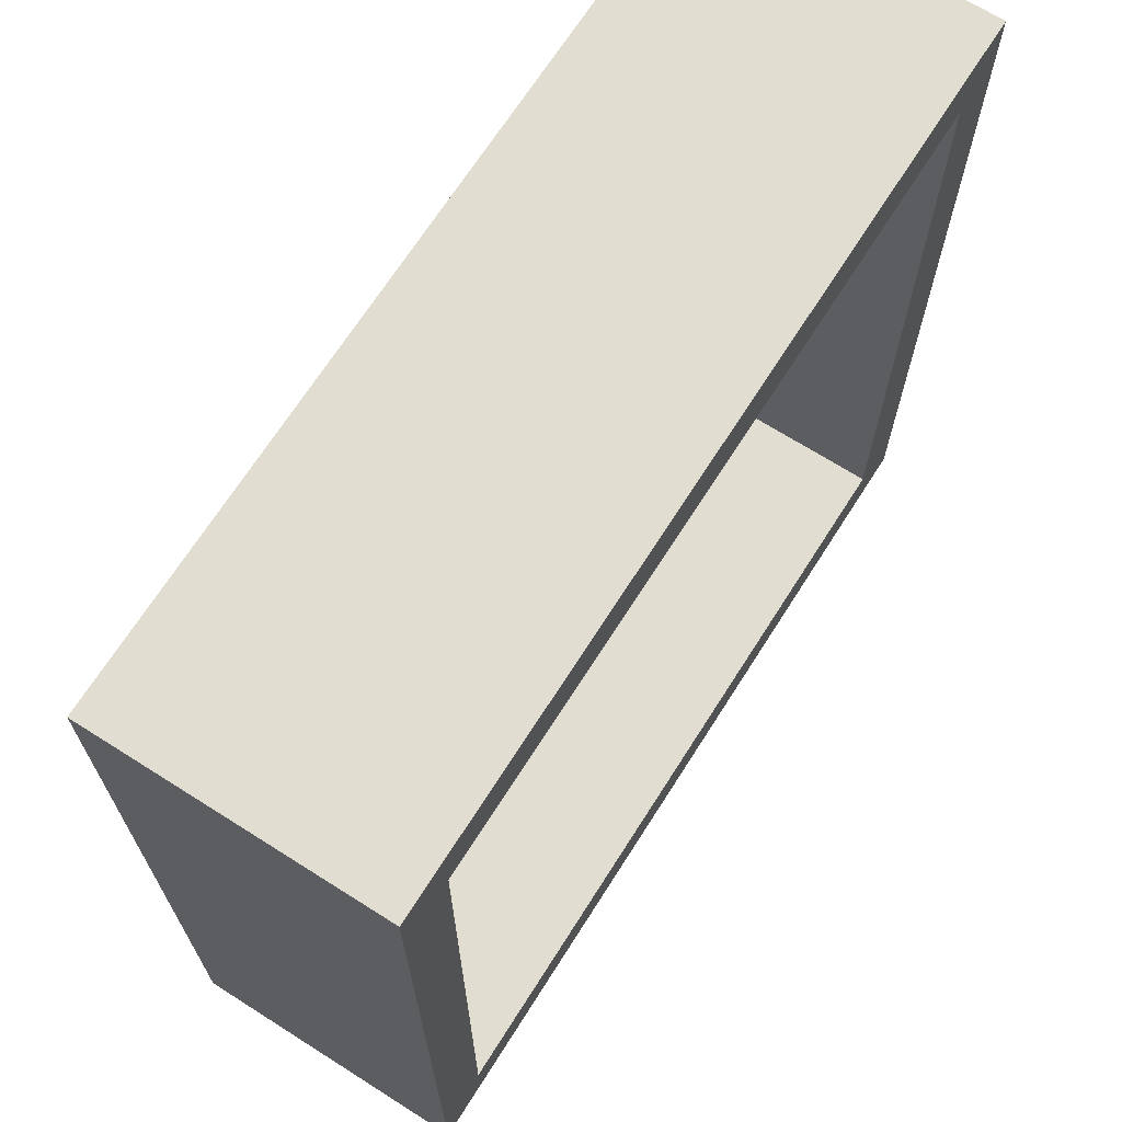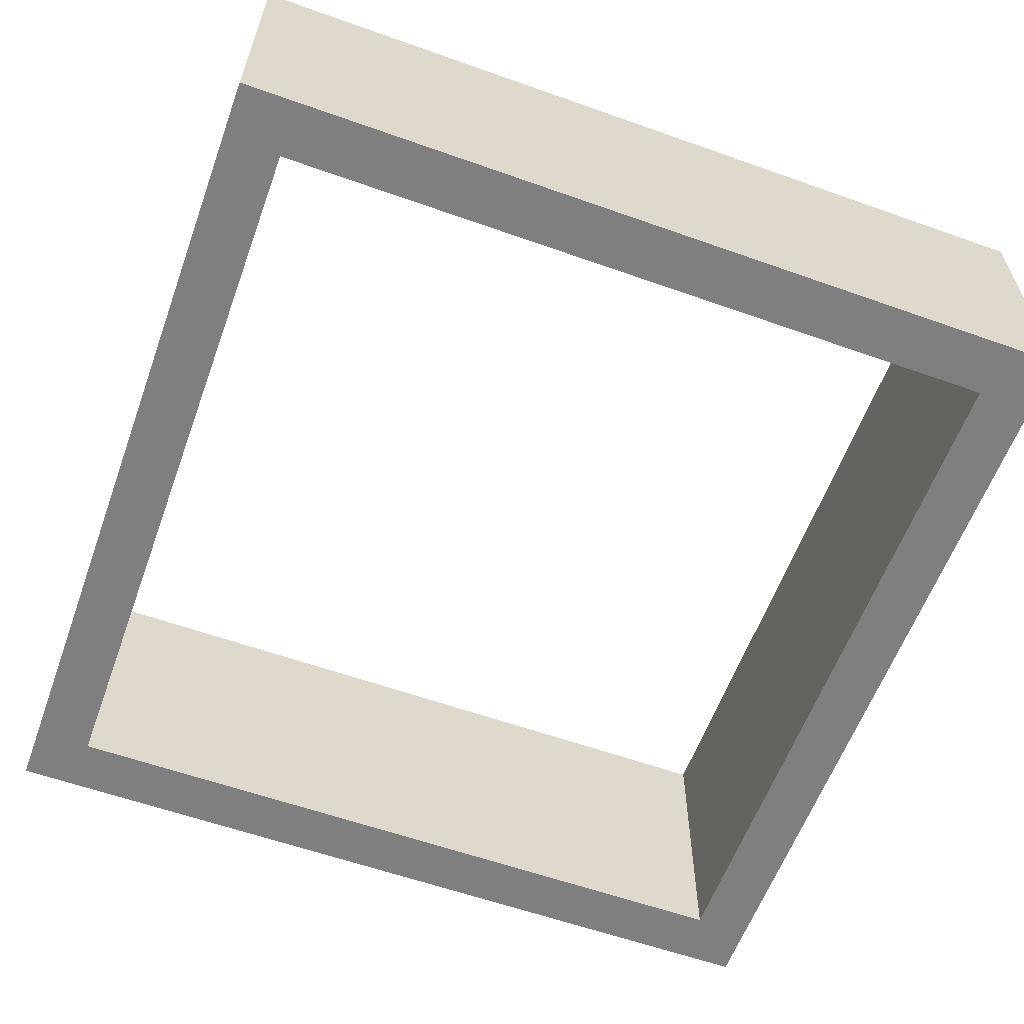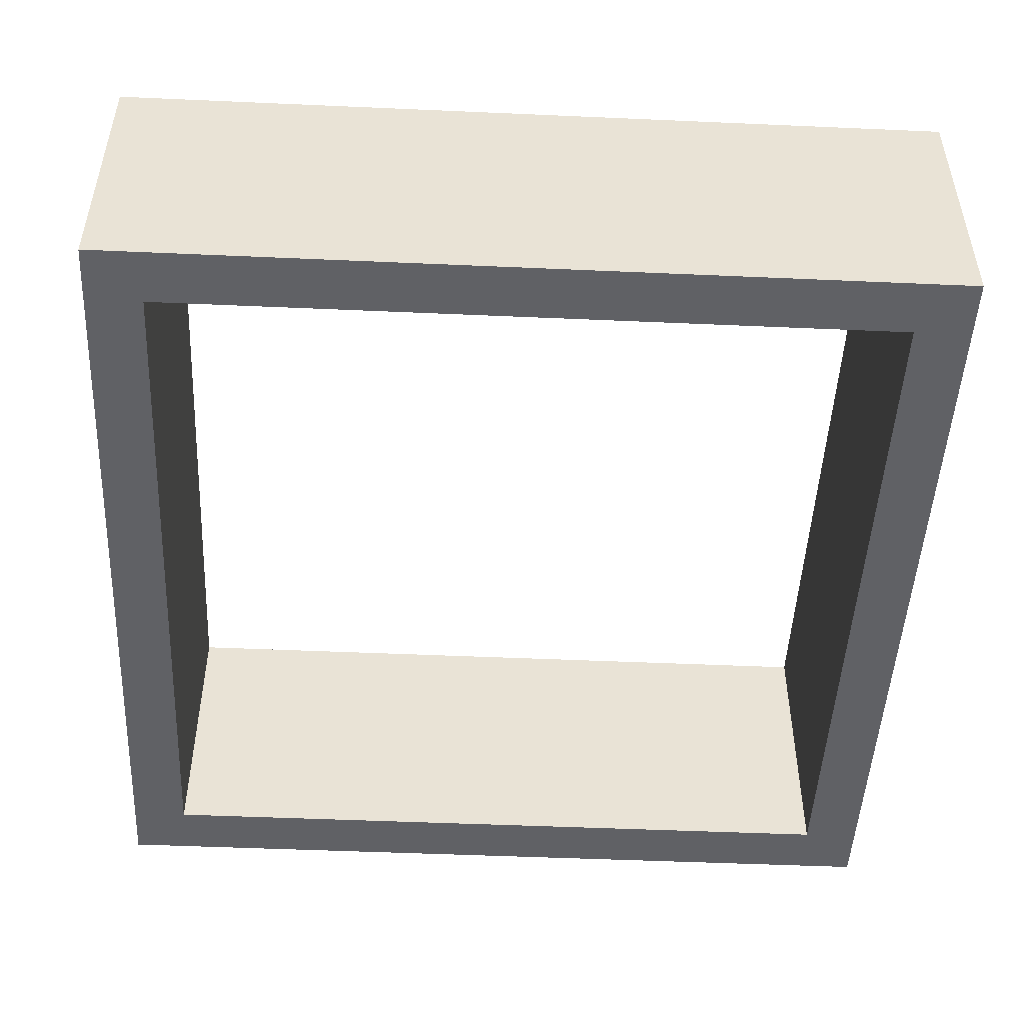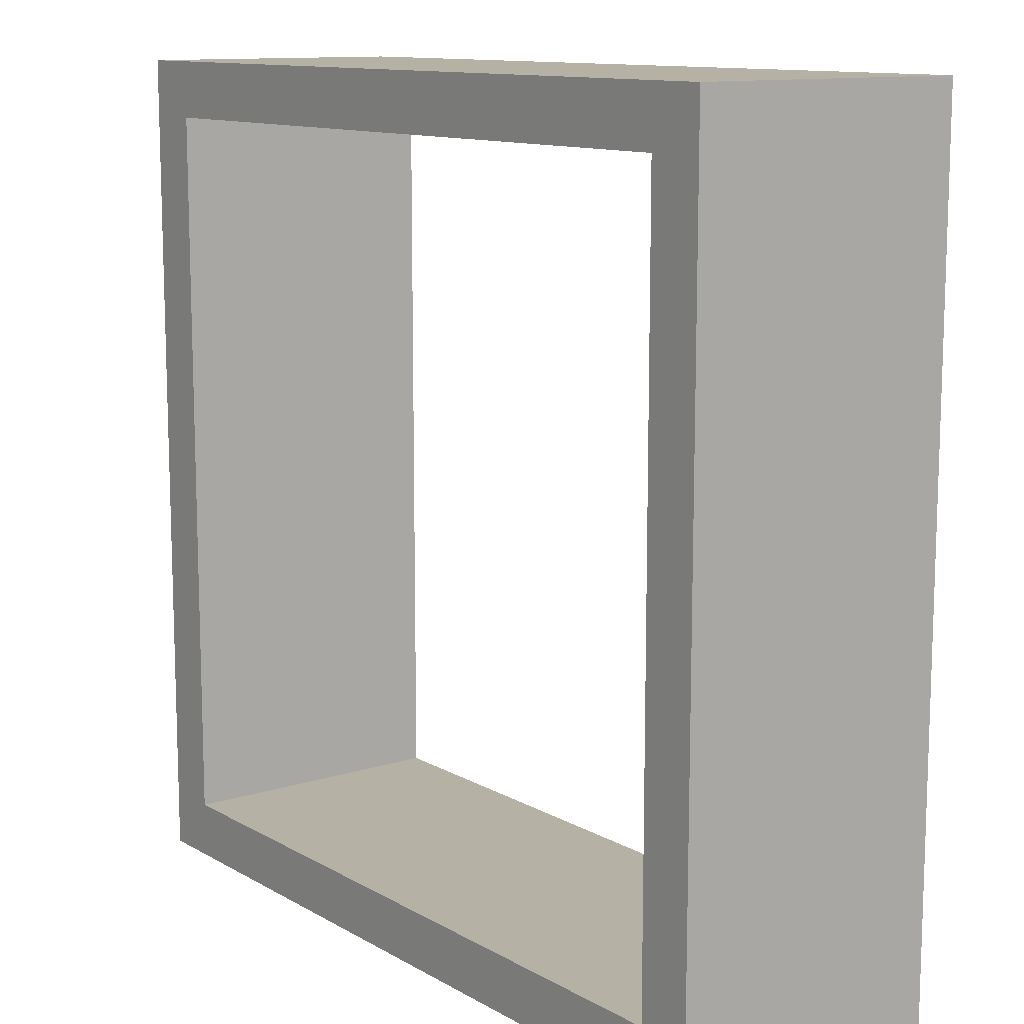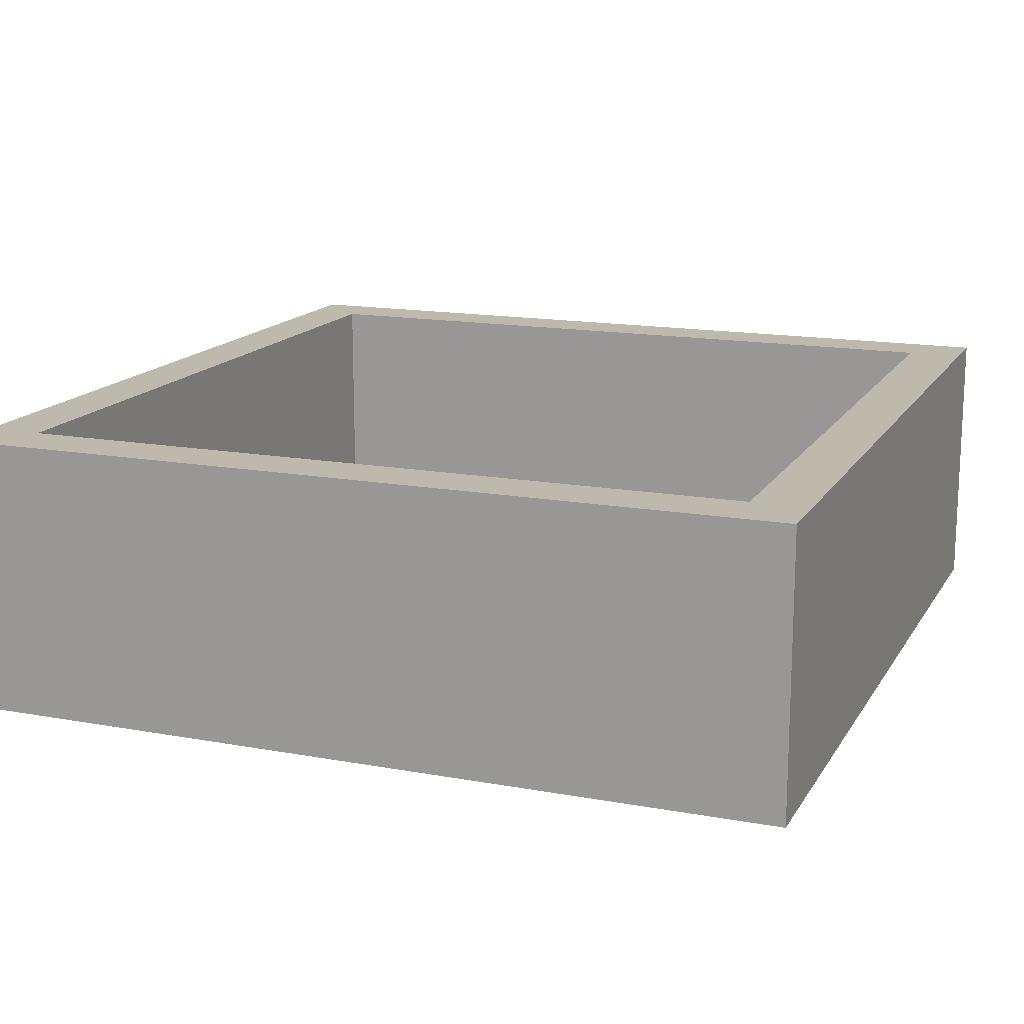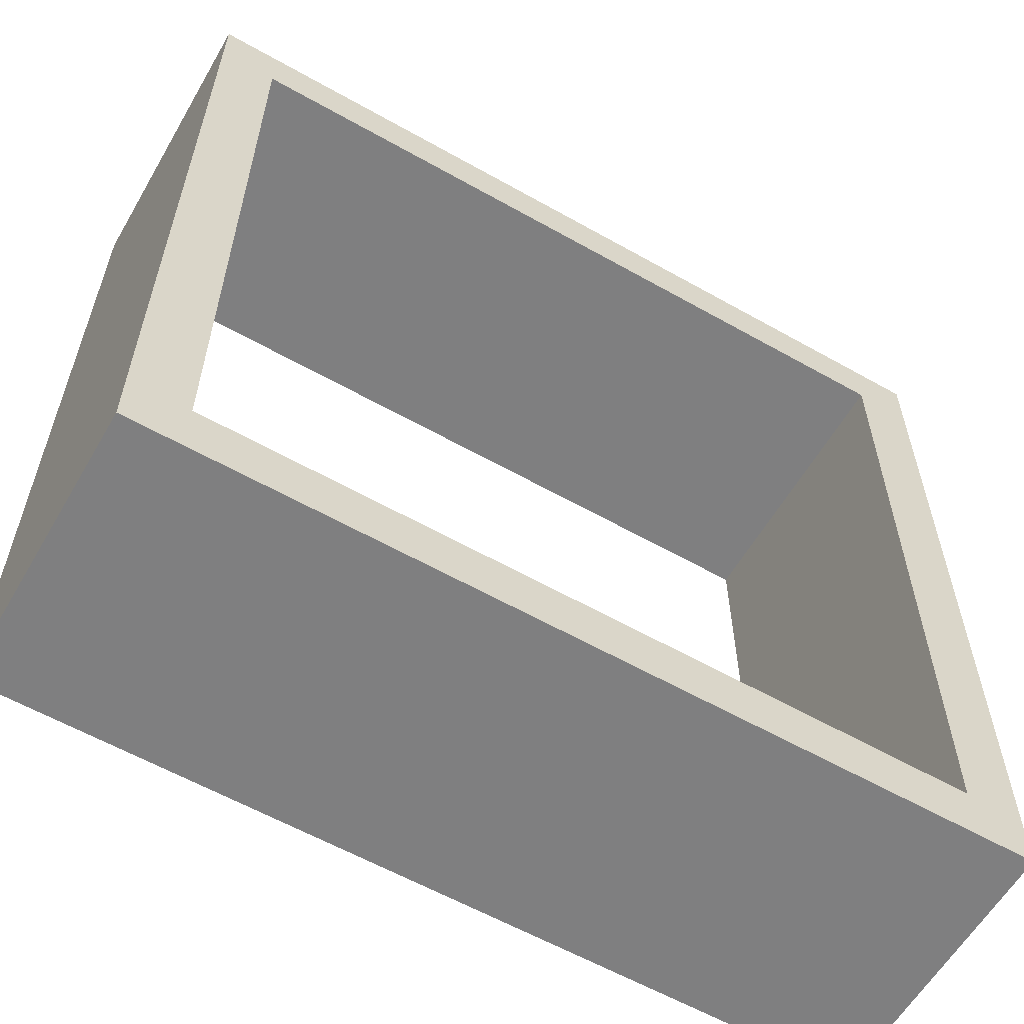
<metadata>
{"format":"obj","ext":"obj","renderer":"f3d","projection":"perspective","resolution":1024,"background":"white","views":[{"elev":68.6,"azim":122.4,"up":"+Z"},{"elev":-59.8,"azim":70.0,"up":"+Y"},{"elev":-49.0,"azim":177.2,"up":"+Y"},{"elev":11.8,"azim":53.0,"up":"+Z"},{"elev":15.3,"azim":111.2,"up":"+Y"},{"elev":-59.8,"azim":149.9,"up":"+Z"}]}
</metadata>
<code>
o Cube.003
v -0.7909 0.3 0.7909
v -0.7909 -0.3 0.7909
v -0.7909 0.3 -0.7909
v -0.7909 -0.3 -0.7909
v 0.7909 0.3 0.7909
v 0.7909 -0.3 0.7909
v 0.7909 0.3 -0.7909
v 0.7909 -0.3 -0.7909
v -0.7909 0.3 -0.9126
v -0.7909 -0.3 -0.9126
v 0.7909 0.3 -0.9126
v 0.7909 -0.3 -0.9126
v -0.9126 0.3 -0.7909
v -0.9126 -0.3 -0.7909
v -0.9126 0.3 -0.9126
v -0.9126 -0.3 -0.9126
v -0.9126 0.3 0.7909
v -0.9126 -0.3 0.7909
v -0.7909 0.3 0.9126
v -0.7909 -0.3 0.9126
v -0.9126 0.3 0.9126
v -0.9126 -0.3 0.9126
v 0.7909 0.3 0.9126
v 0.7909 -0.3 0.9126
v 0.9126 0.3 0.7909
v 0.9126 -0.3 0.7909
v 0.9126 0.3 0.9126
v 0.9126 -0.3 0.9126
v 0.9126 0.3 -0.7909
v 0.9126 -0.3 -0.7909
v 0.9126 0.3 -0.9126
v 0.9126 -0.3 -0.9126
f 2 1 3 4
f 8 7 5 6
f 3 4 8 7
f 6 5 1 2
f 10 9 11 12
f 3 7 11 9
f 8 4 10 12
f 9 10 16 15
f 14 13 15 16
f 3 9 15 13
f 3 13 17 1
f 10 4 14 16
f 13 14 18 17
f 14 4 2 18
f 20 19 21 22
f 18 2 20 22
f 17 18 22 21
f 1 17 21 19
f 5 23 27 25
f 1 19 23 5
f 19 20 24 23
f 20 2 6 24
f 26 25 27 28
f 5 25 29 7
f 24 6 26 28
f 23 24 28 27
f 29 30 32 31
f 26 6 8 30
f 25 26 30 29
f 12 11 31 32
f 7 29 31 11
f 30 8 12 32

</code>
